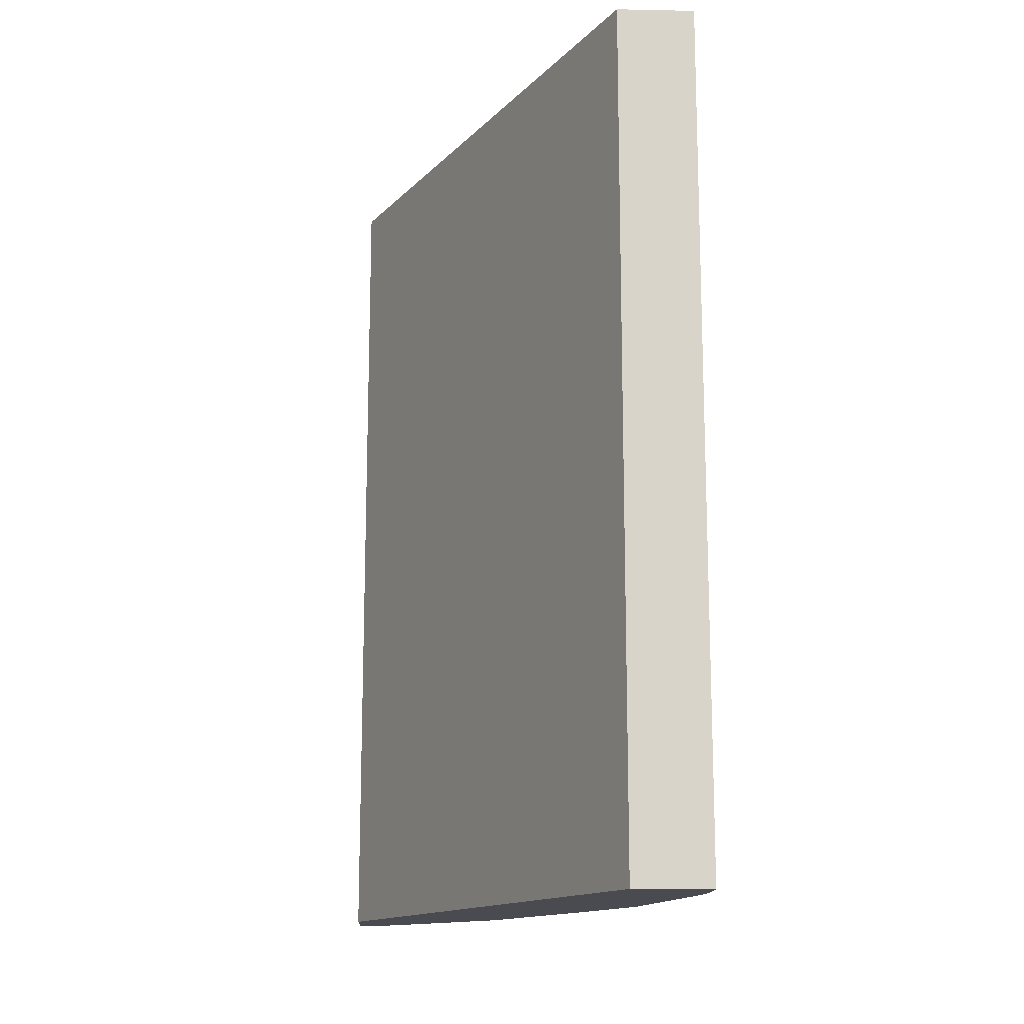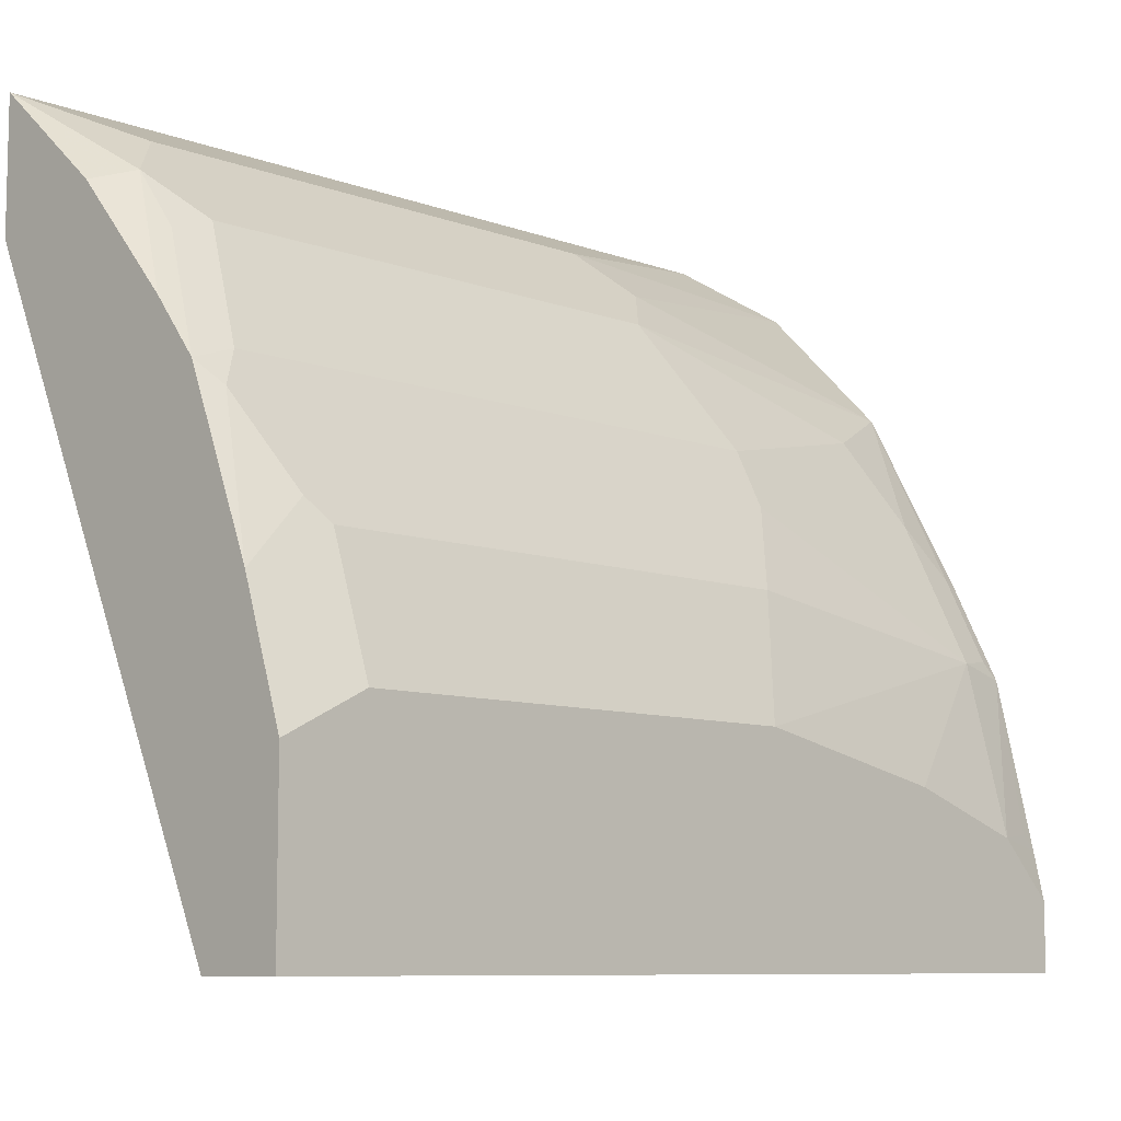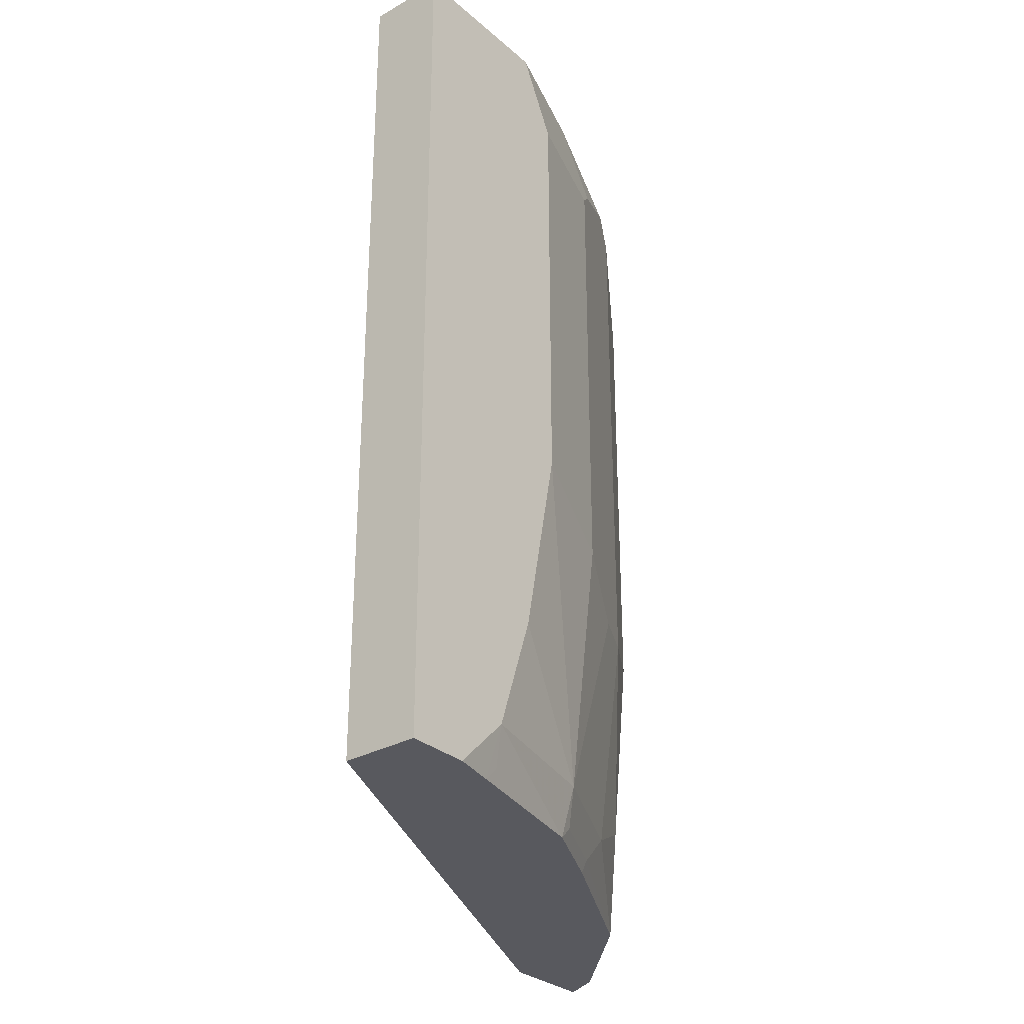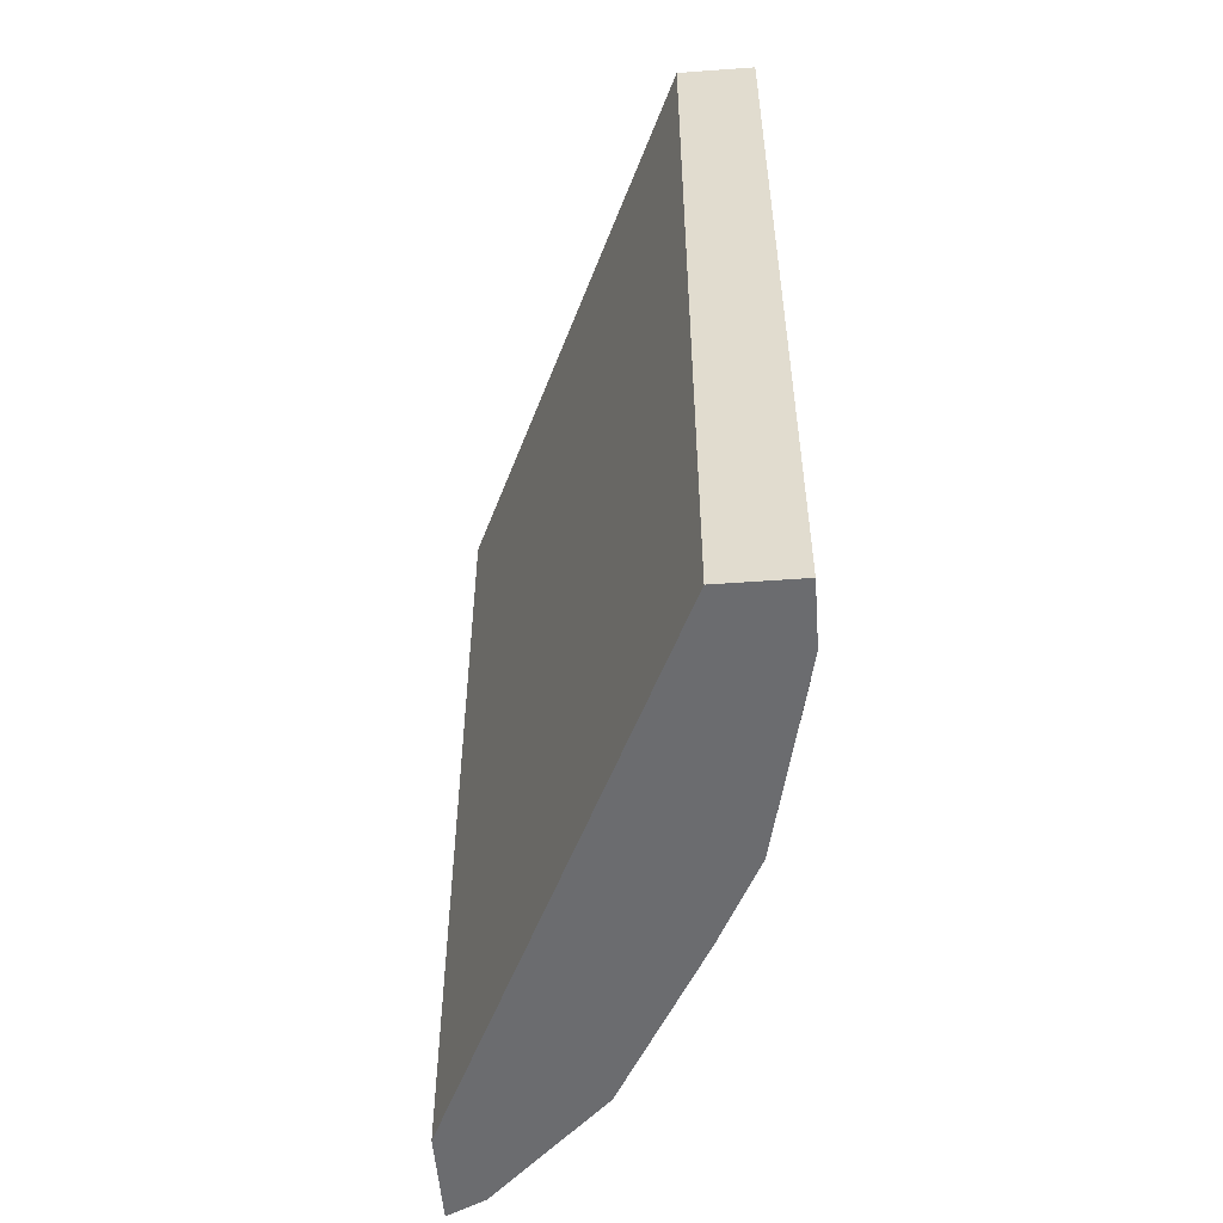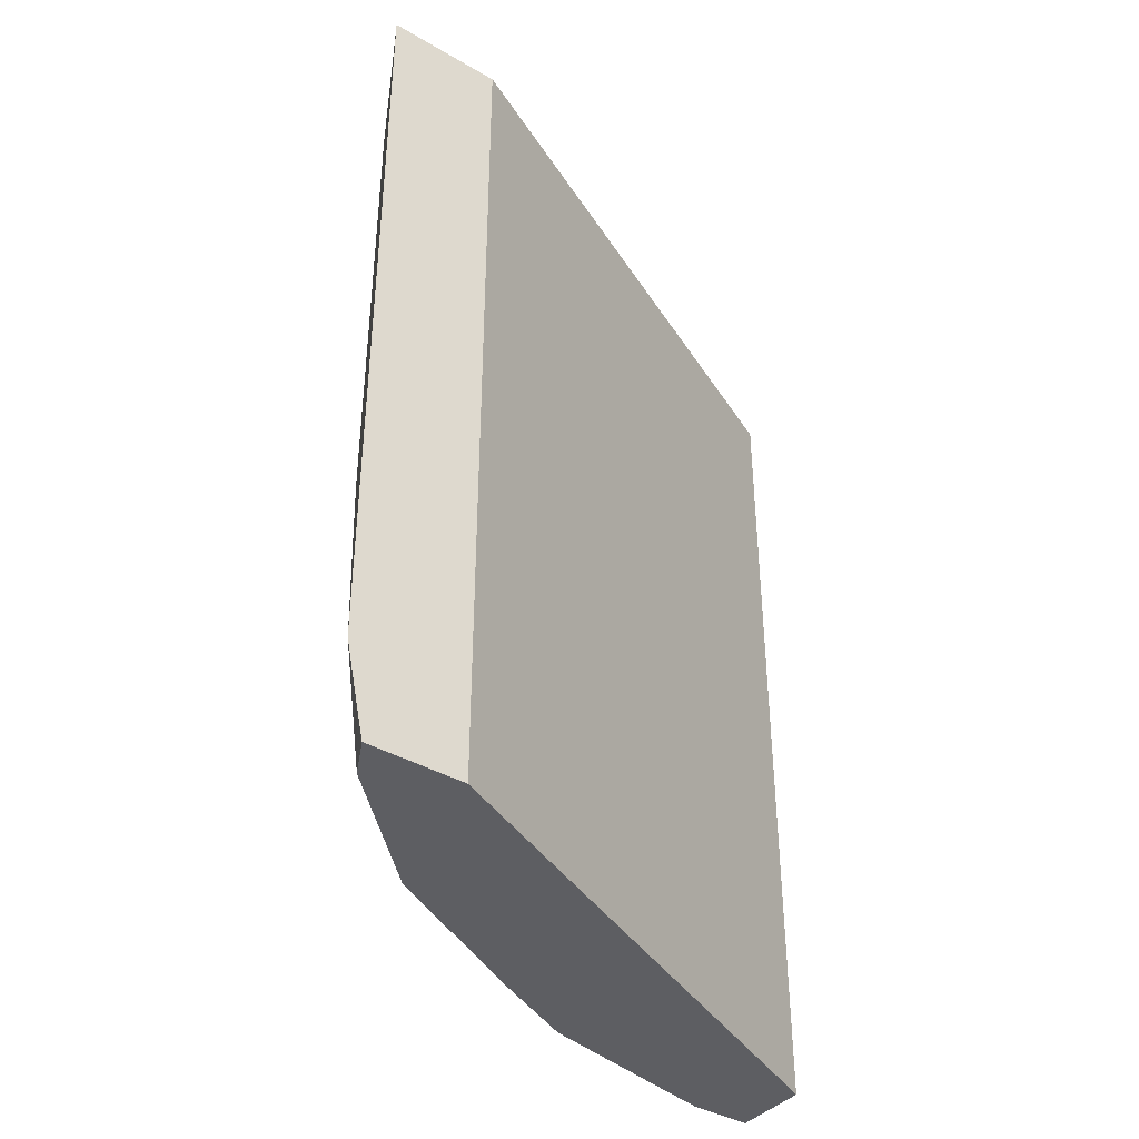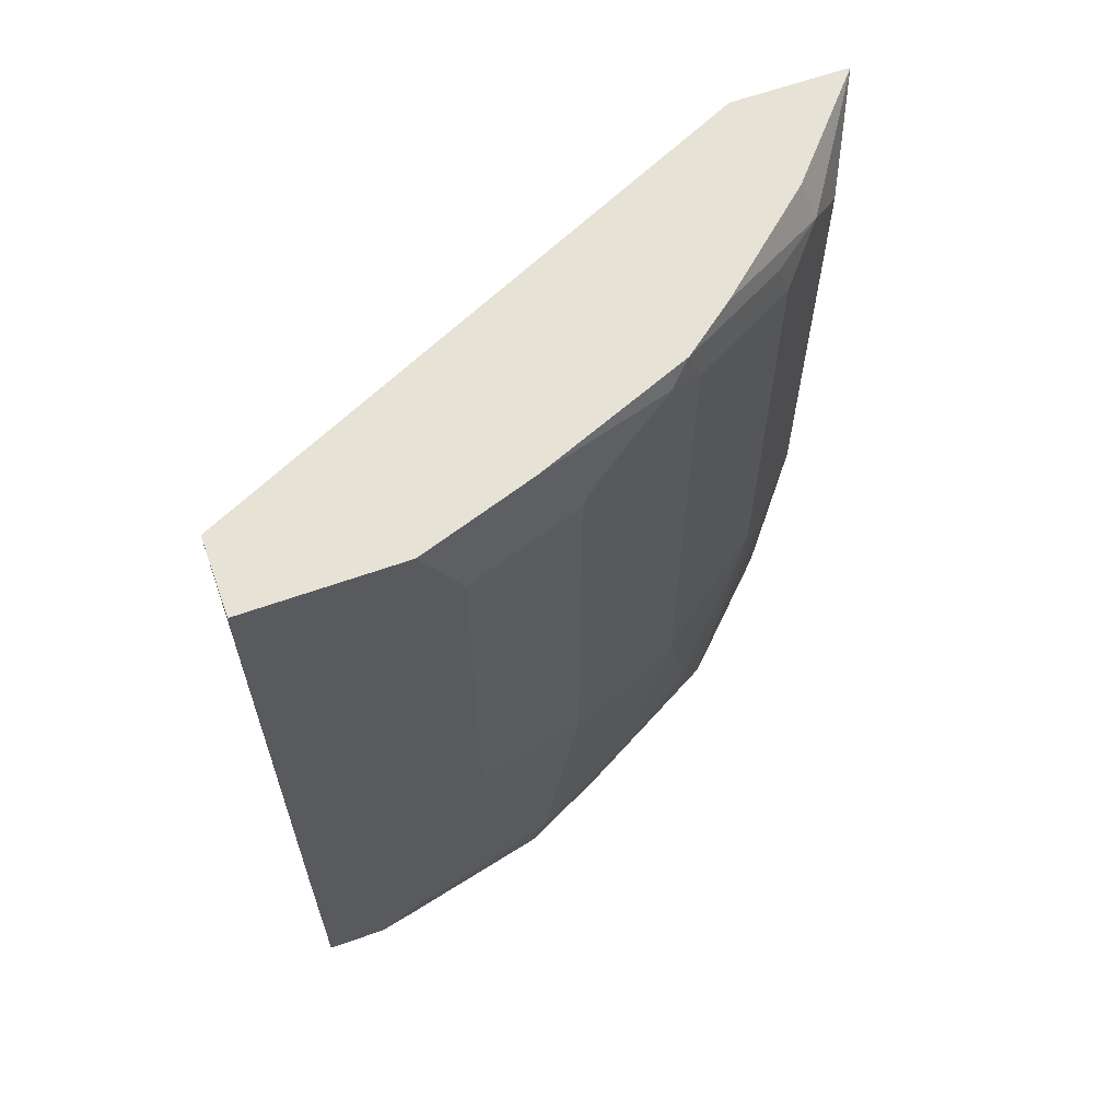
<metadata>
{"format":"obj","ext":"obj","renderer":"f3d","projection":"perspective","resolution":1024,"background":"white","views":[{"elev":-14.6,"azim":177.5,"up":"+Y"},{"elev":-8.5,"azim":-135.5,"up":"+Z"},{"elev":-30.3,"azim":-140.7,"up":"+Y"},{"elev":-53.7,"azim":-175.6,"up":"+Y"},{"elev":-39.4,"azim":54.1,"up":"+Y"},{"elev":63.0,"azim":-109.8,"up":"+Y"}]}
</metadata>
<code>
v -0.2542 0.5565 0.3573
v -0.2542 0.5771 0.3572
v -0.2542 0.5771 0.3572
v -0.2954 0.5358 0.3366
v -0.2542 0.1855 0.3573
v -0.2542 0.5771 0.2954
v -0.3092 0.5771 0.3091
v -0.316 0.5565 0.316
v -0.3367 0.5358 0.2954
v -0.2954 0.2886 0.3366
v -0.2542 0.1649 0.3572
v -0.3916 0.5771 0.0004269
v -0.2542 0.1161 0.2954
v -0.3573 0.5771 0.2541
v -0.3246 0.5668 0.2988
v -0.3375 0.5565 0.2885
v -0.3778 0.5565 0.2336
v -0.3367 0.2886 0.2954
v -0.316 0.268 0.316
v -0.2748 0.1161 0.3366
v -0.2542 0.134 0.3508
v -0.4328 0.5771 0.0004269
v -0.3916 0.1161 0.0004269
v -0.2542 0.1161 0.3469
v -0.3787 0.5771 0.2267
v -0.3864 0.5668 0.2164
v -0.4071 0.5462 0.1752
v -0.4122 0.5358 0.1649
v -0.3778 0.268 0.2336
v -0.3573 0.1649 0.2542
v -0.3367 0.1161 0.2748
v -0.2954 0.1161 0.316
v -0.2611 0.1161 0.3435
v -0.4328 0.5771 0.08244
v -0.4328 0.1161 0.0004269
v -0.4122 0.5771 0.1443
v -0.4277 0.5462 0.1134
v -0.4328 0.5358 0.1031
v -0.4122 0.2886 0.1649
v -0.3916 0.268 0.2061
v -0.3985 0.1443 0.1718
v -0.3778 0.1443 0.213
v -0.3864 0.1237 0.1881
v -0.3858 0.1161 0.1846
v -0.4328 0.1161 0.03371
v -0.4328 0.3092 0.1031
v -0.4122 0.1443 0.1443
v -0.4071 0.1237 0.1469
v -0.4089 0.1161 0.1384
v -0.4277 0.1161 0.05691
v -0.4328 0.1443 0.06187
v -0.4328 0.2061 0.08247
v -0.4277 0.1237 0.06442
f 22 51 52
f 22 52 46
f 22 46 38
f 27 37 38
f 26 36 27
f 27 36 34
f 22 45 51
f 27 38 28
f 25 36 26
f 22 35 45
f 17 28 39
f 20 33 21
f 19 32 20
f 19 31 32
f 18 31 19
f 18 30 31
f 18 29 30
f 17 39 29
f 17 27 28
f 17 26 27
f 27 34 37
f 21 33 24
f 28 38 46
f 47 52 51
f 29 39 40
f 50 53 51
f 49 53 50
f 49 51 53
f 47 49 48
f 47 51 49
f 17 25 26
f 46 52 47
f 45 50 51
f 44 48 49
f 43 48 44
f 41 43 42
f 41 48 43
f 41 47 48
f 39 47 40
f 39 46 47
f 34 38 37
f 31 43 44
f 31 42 43
f 30 42 31
f 29 42 30
f 29 41 42
f 29 47 41
f 29 40 47
f 28 46 39
f 16 25 17
f 22 38 34
f 13 45 35
f 4 9 18
f 4 8 9
f 3 8 4
f 3 7 8
f 2 7 3
f 2 14 7
f 2 25 14
f 2 36 25
f 2 34 36
f 2 22 34
f 4 18 10
f 2 12 22
f 1 6 2
f 1 13 6
f 1 24 13
f 1 21 24
f 1 5 11
f 1 10 5
f 1 4 10
f 1 3 4
f 1 2 3
f 13 35 23
f 2 6 12
f 5 10 11
f 1 11 21
f 6 23 12
f 13 50 45
f 6 13 23
f 13 49 50
f 13 44 49
f 13 32 31
f 13 20 32
f 13 33 20
f 13 24 33
f 12 35 22
f 12 23 35
f 11 20 21
f 13 31 44
f 10 19 20
f 10 20 11
f 7 14 15
f 8 15 14
f 8 25 16
f 8 16 9
f 8 14 25
f 9 16 17
f 9 17 29
f 9 29 18
f 10 18 19
f 7 15 8

</code>
